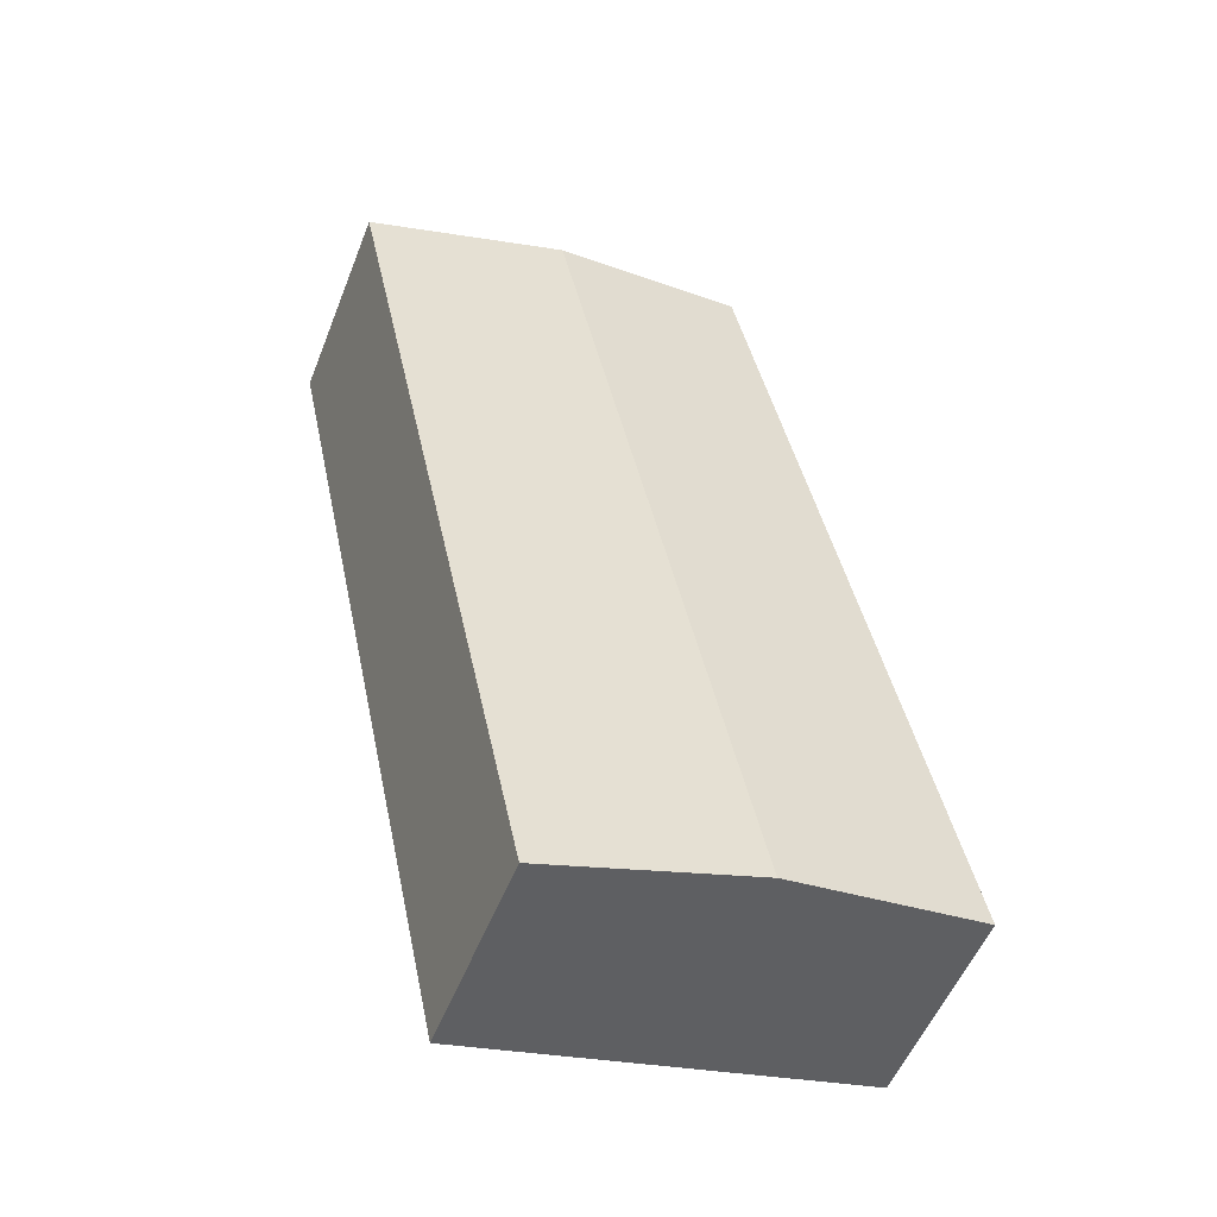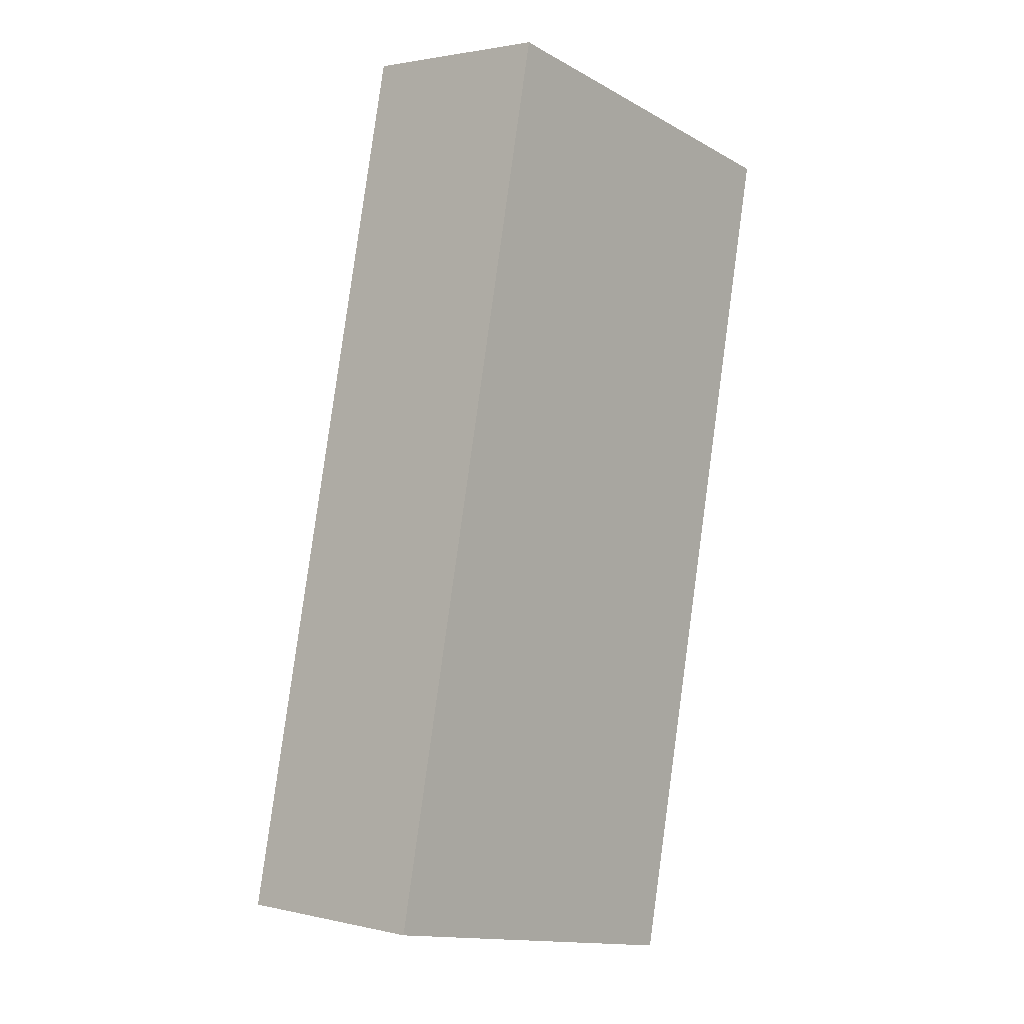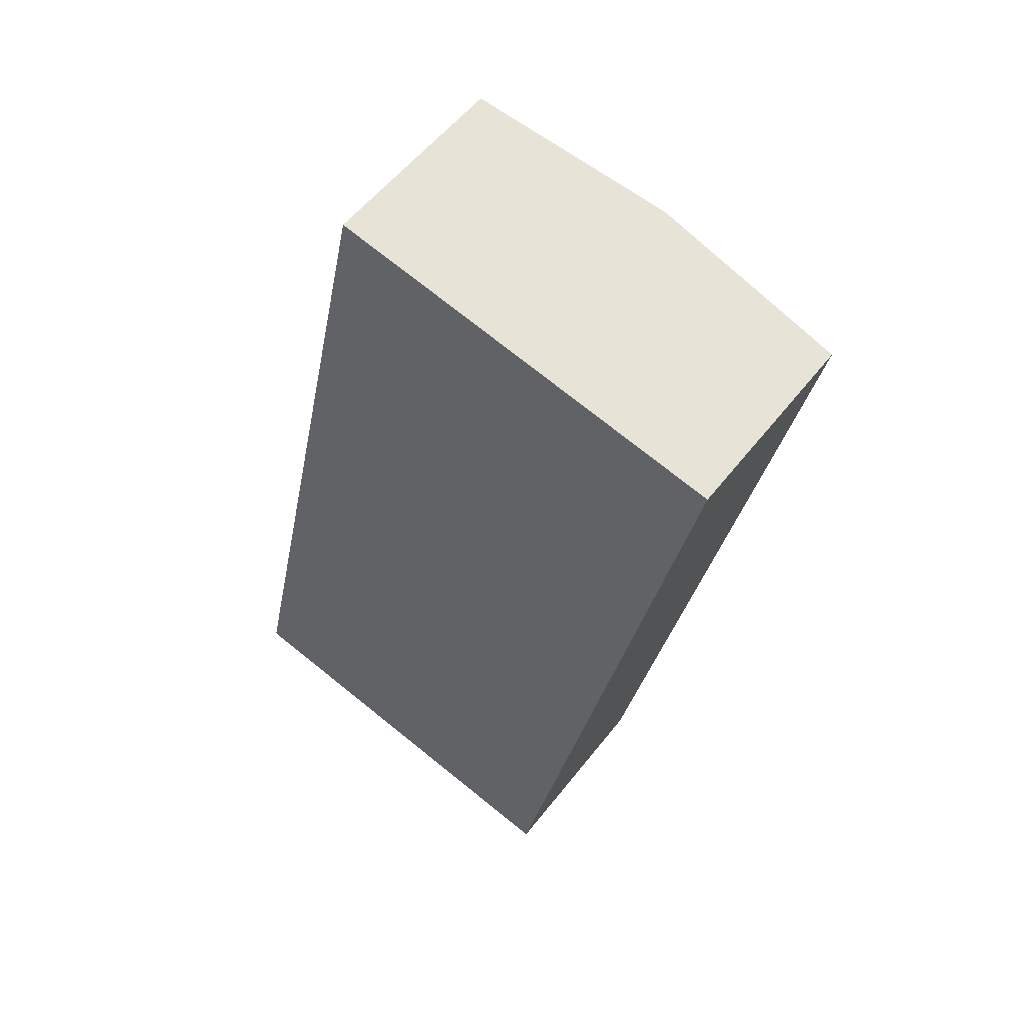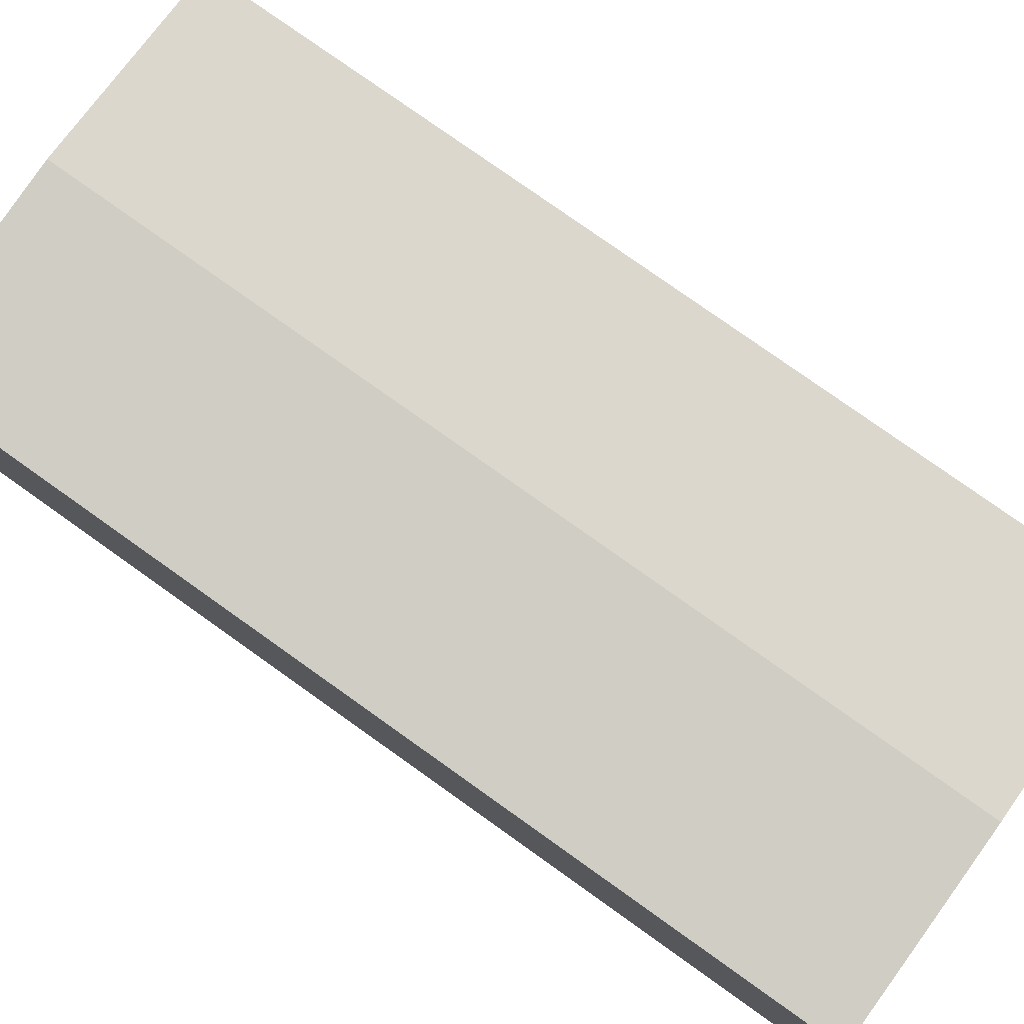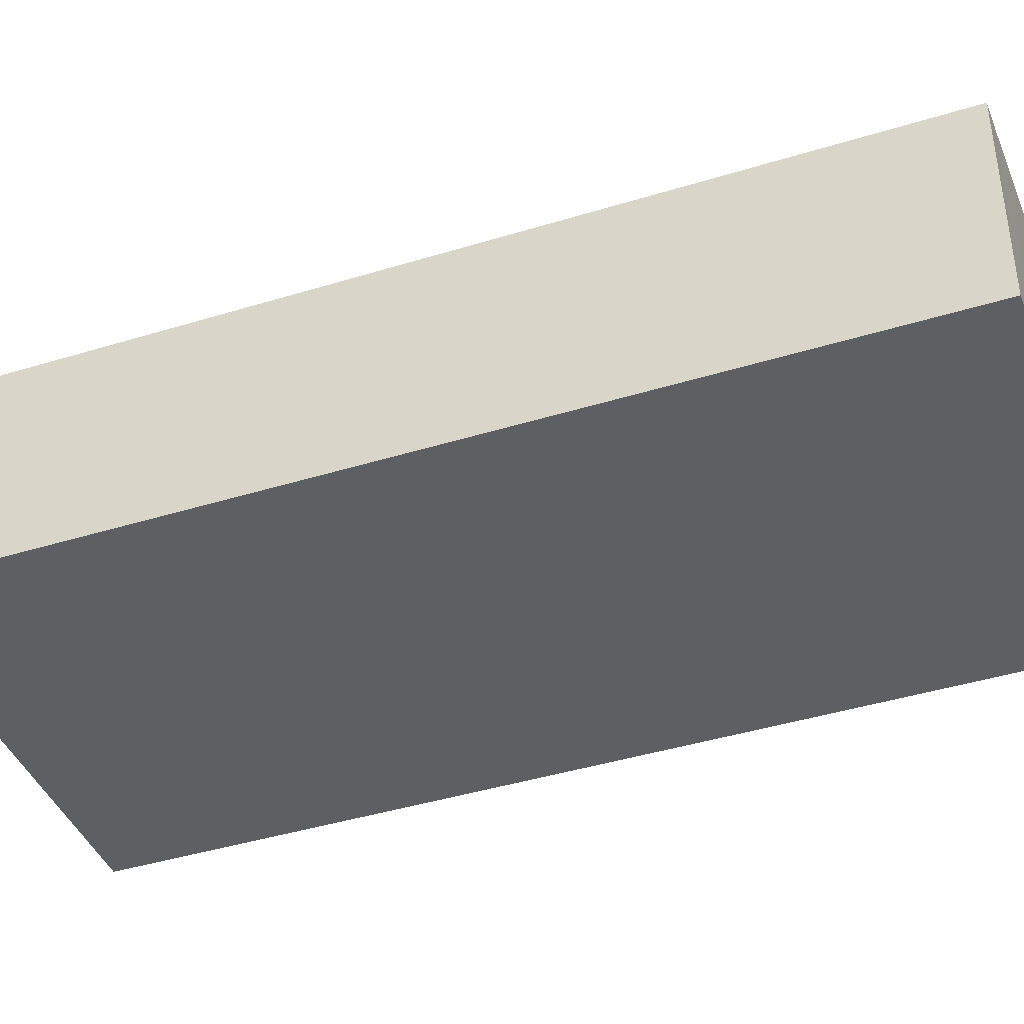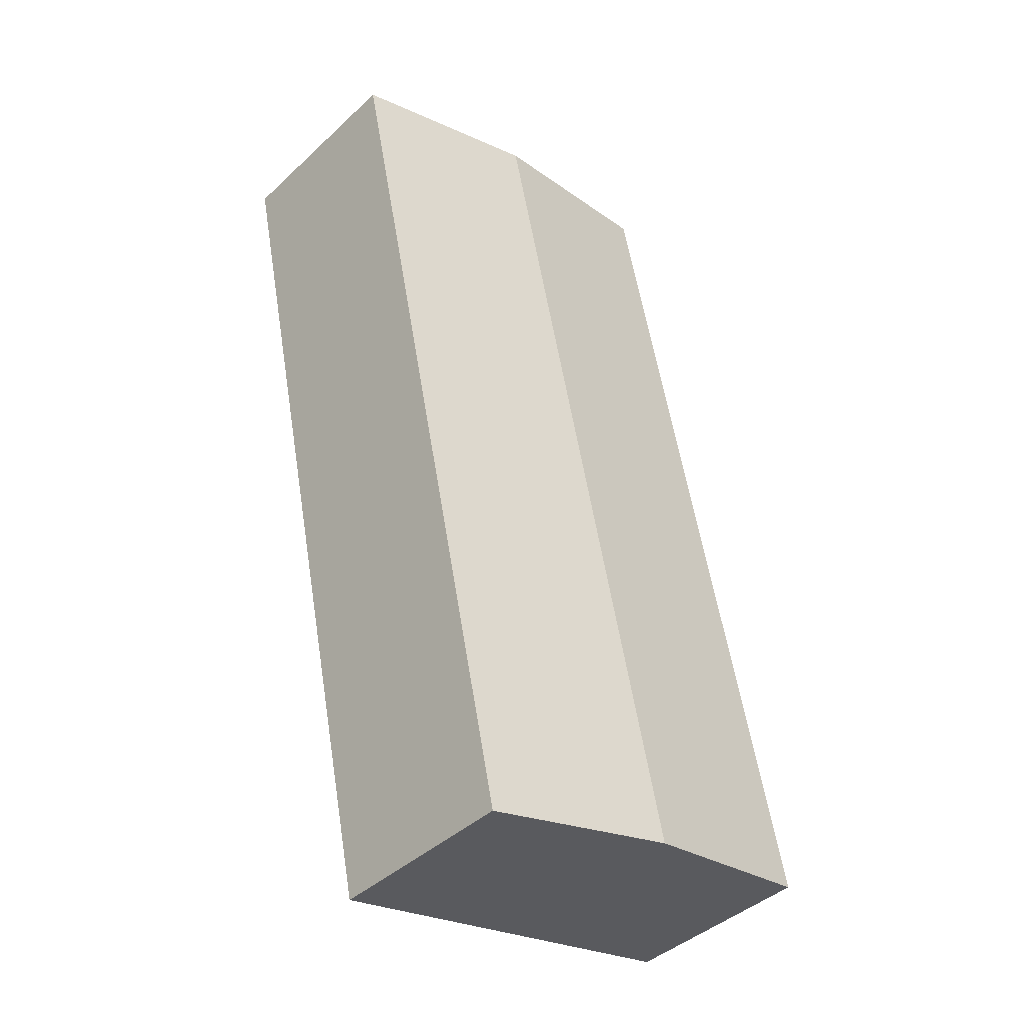
<metadata>
{"format":"obj","ext":"obj","renderer":"f3d","projection":"perspective","resolution":1024,"background":"white","views":[{"elev":-53.6,"azim":158.7,"up":"+Z"},{"elev":1.9,"azim":-50.1,"up":"+Z"},{"elev":54.8,"azim":37.0,"up":"+Z"},{"elev":78.1,"azim":-42.4,"up":"+Y"},{"elev":-41.5,"azim":-57.3,"up":"+Y"},{"elev":-42.0,"azim":137.9,"up":"+Z"}]}
</metadata>
<code>
v  12.44 11.69 49.48
v  0.31 11.52 1.44
v  10.73 11.52 49.86
v  16.02 12.03 48.72
v  22.12 12.62 47.41
v  11.38 12.62 -2.451
v  5.097 12.01 -1.097
v  0 11.52 7.056e-16
v  22.77 11.52 -4.902
v  33.03 11.57 45.06
v  33.5 11.52 44.96
v  29.45 11.91 45.83
v  22.7 12.56 47.28
v  19.01 11.88 -4.092
v  12.11 12.55 -2.606
v  10.73 -3.053e-15 49.86
v  12.44 -3.03e-15 49.48
v  16.02 -2.983e-15 48.72
v  22.12 -2.903e-15 47.41
v  22.7 -2.895e-15 47.28
v  29.45 -2.806e-15 45.83
v  33.5 -2.753e-15 44.96
v  33.03 -2.759e-15 45.06
v  22.77 3.002e-16 -4.902
v  19.01 2.506e-16 -4.092
v  12.11 1.596e-16 -2.606
v  11.38 1.501e-16 -2.451
v  5.097 6.717e-17 -1.097
v  0 0 0
v  0.31 -8.817e-17 1.44
g defaultobject
f 1 2 3
f 2 1 4
f 2 4 5
f 2 5 6
f 2 6 7
f 2 7 8
f 9 10 11
f 10 9 12
f 12 9 13
f 13 9 5
f 5 9 14
f 5 14 15
f 5 15 6
f 16 1 3
f 1 16 4
f 4 16 5
f 5 16 13
f 13 16 17
f 13 17 12
f 12 17 18
f 12 18 19
f 12 19 10
f 10 19 20
f 10 20 11
f 11 20 21
f 11 21 22
f 22 21 23
f 22 9 11
f 9 22 24
f 24 14 9
f 14 24 15
f 15 24 6
f 6 24 7
f 7 24 25
f 7 25 26
f 7 26 8
f 8 26 27
f 8 27 28
f 8 28 29
f 2 16 3
f 16 2 8
f 16 8 30
f 30 8 29
f 23 24 22
f 24 23 25
f 25 23 21
f 25 21 26
f 26 21 20
f 26 20 27
f 27 20 19
f 27 19 18
f 27 18 28
f 28 18 17
f 28 17 29
f 29 17 16
f 29 16 30

</code>
